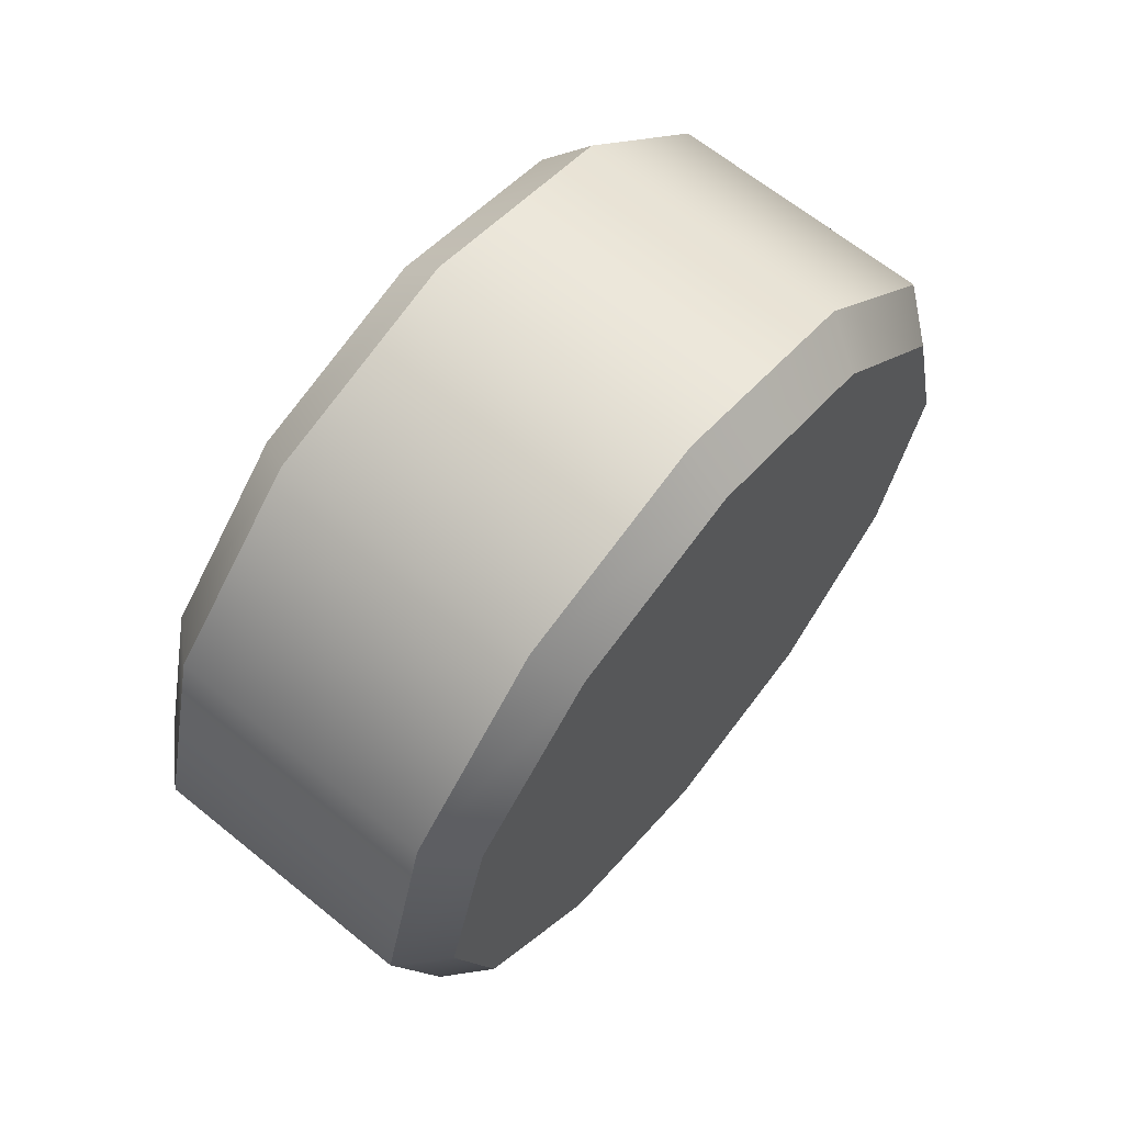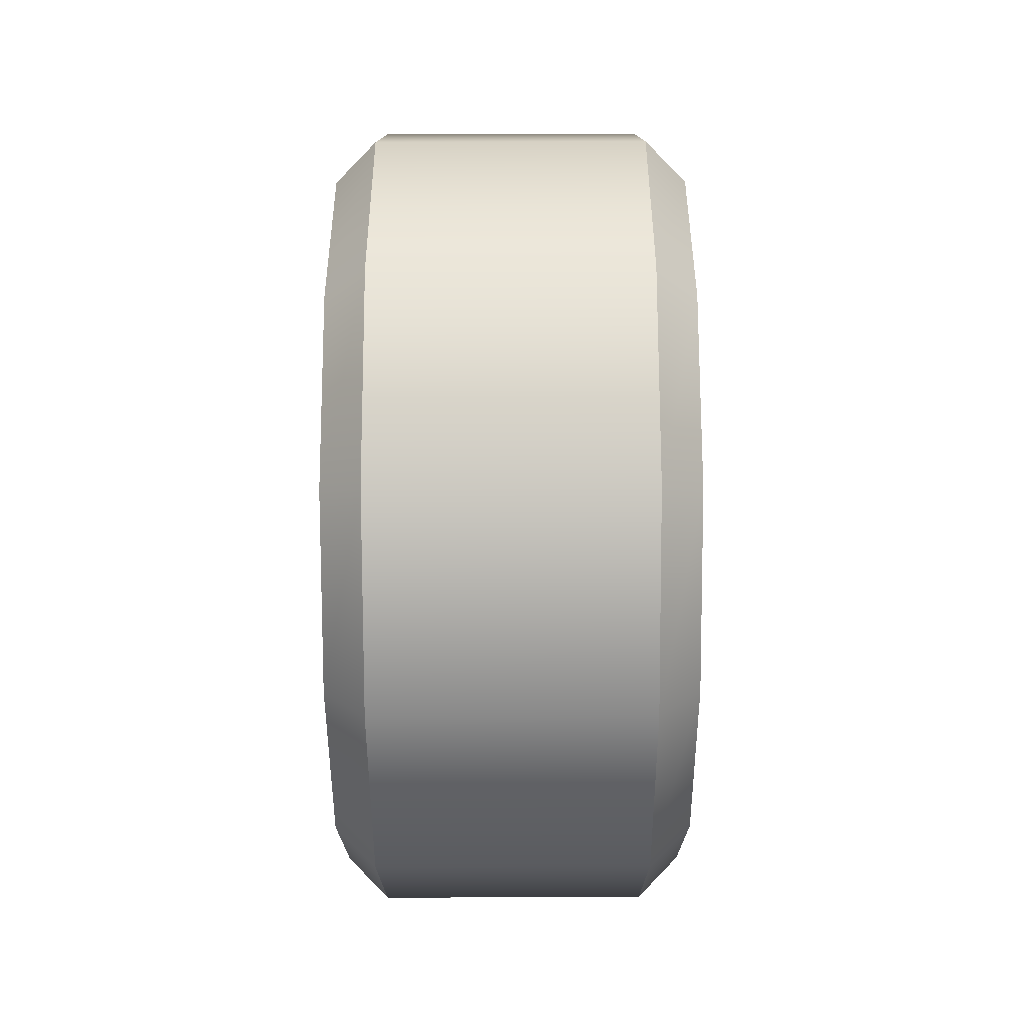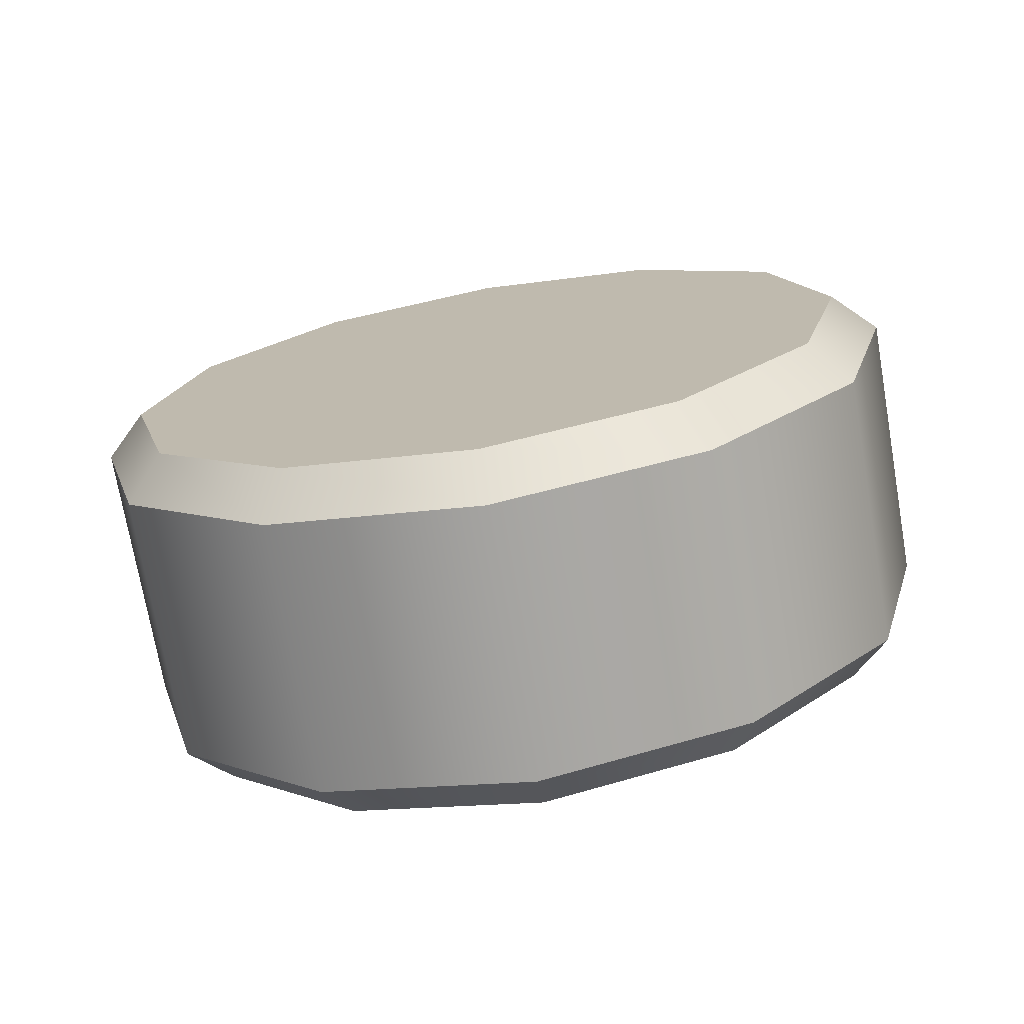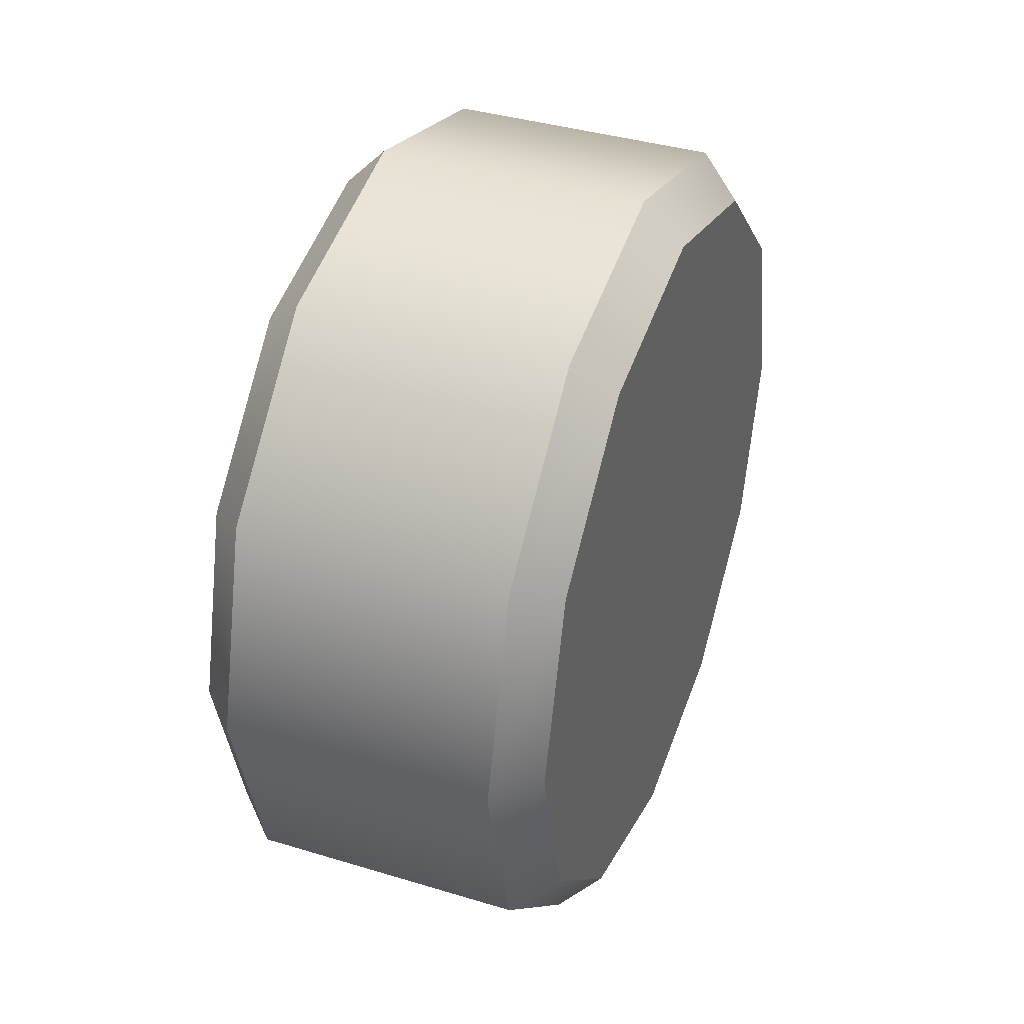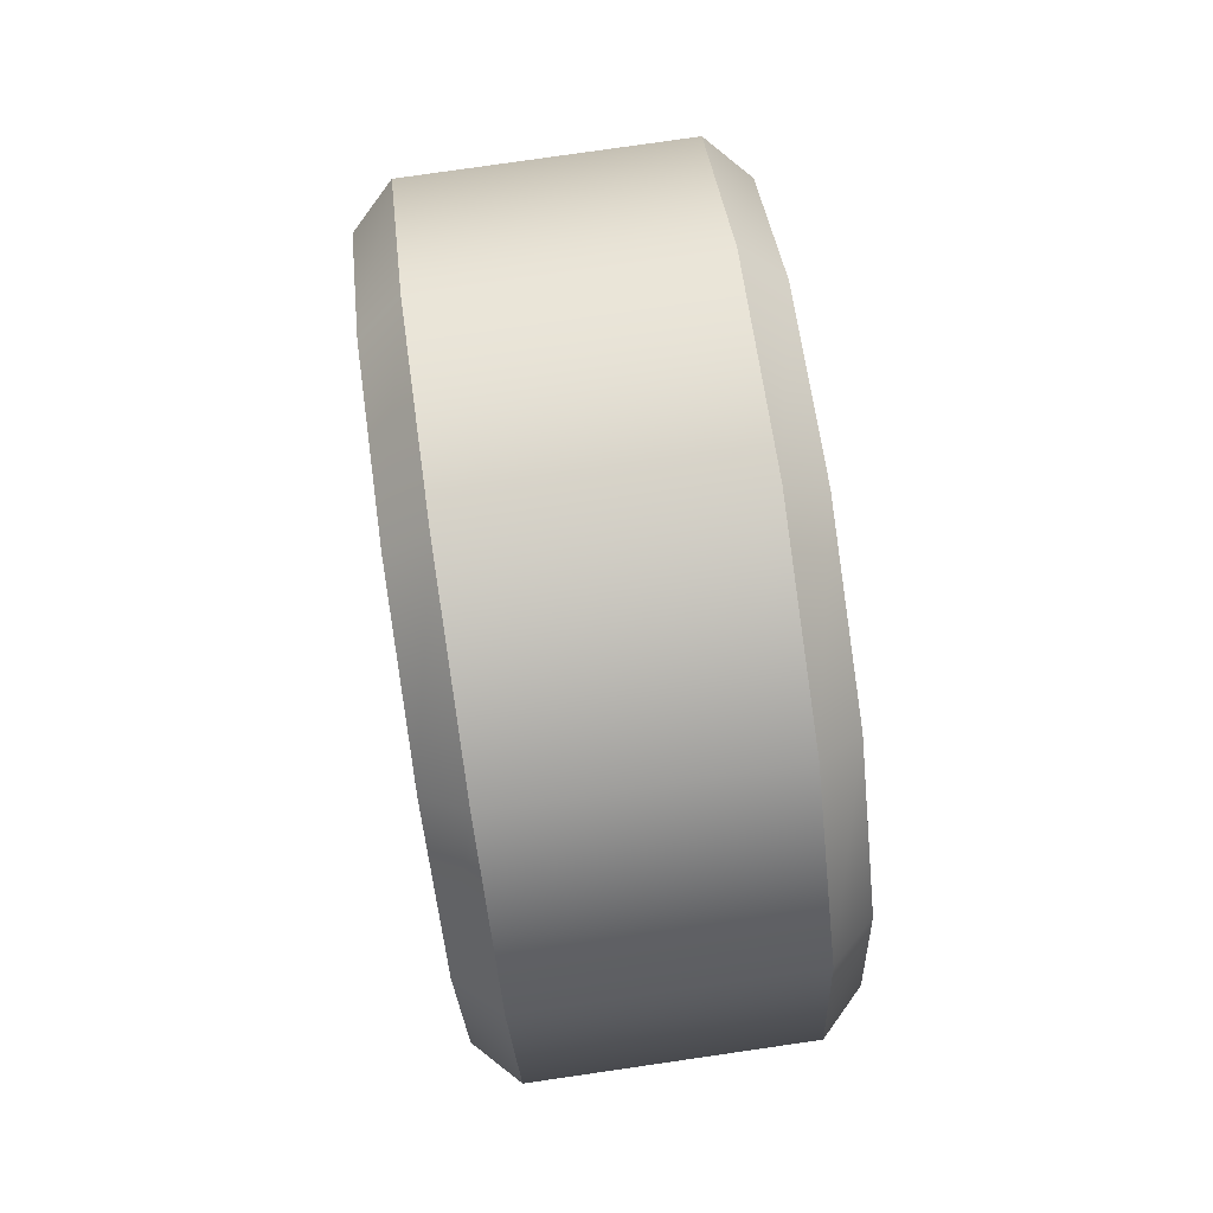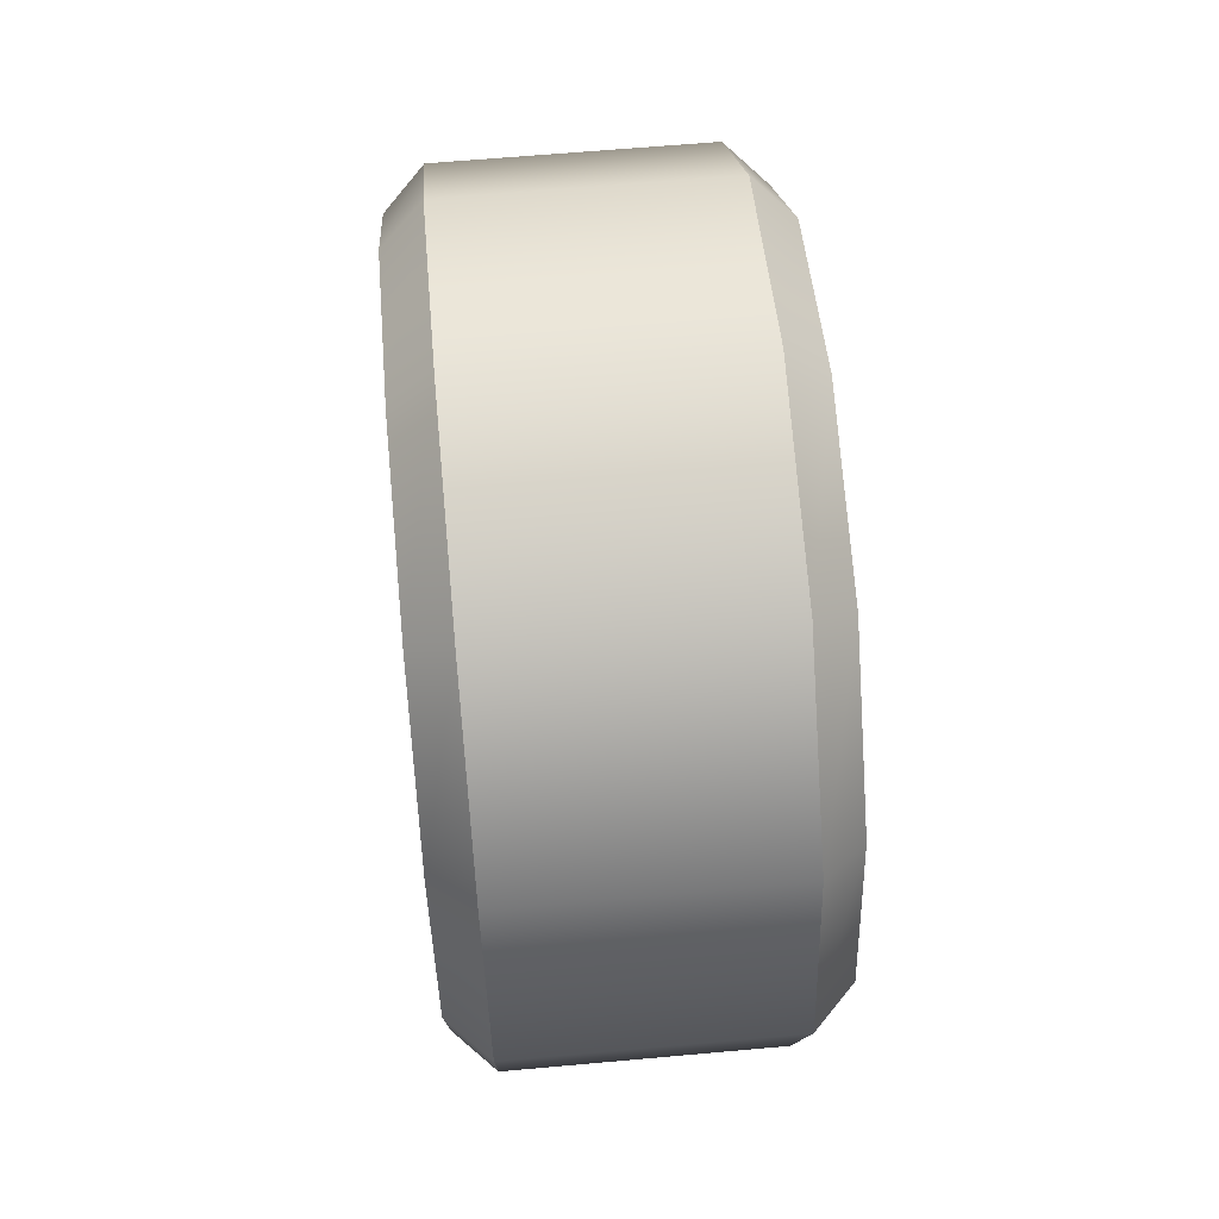
<metadata>
{"format":"obj","ext":"obj","renderer":"f3d","projection":"perspective","resolution":1024,"background":"white","views":[{"elev":65.6,"azim":39.2,"up":"+Z"},{"elev":-63.1,"azim":0.2,"up":"+Z"},{"elev":-73.0,"azim":99.9,"up":"+Z"},{"elev":38.3,"azim":21.0,"up":"+Z"},{"elev":79.7,"azim":-8.2,"up":"+Y"},{"elev":62.7,"azim":-5.2,"up":"+Y"}]}
</metadata>
<code>
o car_taxi_wheel_front_right_Cylinder.285
v 160.2 -6e-06 -24.52
v 160.2 -6e-06 -24.58
v 159.8 -6e-06 -24.52
v 159.8 -6e-06 -24.58
v 160.2 -0.2598 -24.45
v 160.2 -0.2892 -24.5
v 159.8 -0.2598 -24.45
v 159.8 -0.2892 -24.5
v 160.2 -0.45 -24.26
v 160.2 -0.5009 -24.29
v 159.8 -0.45 -24.26
v 159.8 -0.5009 -24.29
v 160.2 -0.5196 -24
v 160.2 -0.5784 -24
v 159.8 -0.5196 -24
v 159.8 -0.5784 -24
v 160.2 -0.45 -23.74
v 160.2 -0.5009 -23.71
v 159.8 -0.45 -23.74
v 159.8 -0.5009 -23.71
v 160.2 -0.2598 -23.55
v 160.2 -0.2892 -23.5
v 159.8 -0.2598 -23.55
v 159.8 -0.2892 -23.5
v 160.2 -6e-06 -23.48
v 160.2 -6e-06 -23.42
v 159.8 -6e-06 -23.48
v 159.8 -6e-06 -23.42
v 160.2 0.2598 -23.55
v 160.2 0.2892 -23.5
v 159.8 0.2598 -23.55
v 159.8 0.2892 -23.5
v 160.2 0.4499 -23.74
v 160.2 0.5009 -23.71
v 159.8 0.4499 -23.74
v 159.8 0.5009 -23.71
v 160.2 0.5195 -24
v 160.2 0.5784 -24
v 159.8 0.5195 -24
v 159.8 0.5784 -24
v 160.2 0.4499 -24.26
v 160.2 0.5009 -24.29
v 159.8 0.4499 -24.26
v 159.8 0.5009 -24.29
v 160.2 0.2598 -24.45
v 160.2 0.2892 -24.5
v 159.8 0.2598 -24.45
v 159.8 0.2892 -24.5
v 160.2 -6e-06 -24
v 159.8 -0.1605 -24.28
v 159.8 -6e-06 -24.32
v 159.8 0.1605 -24.28
v 159.8 0.278 -24.16
v 159.8 0.321 -24
v 159.8 0.278 -23.84
v 159.8 0.1605 -23.72
v 159.8 -6e-06 -23.68
v 159.8 -0.1605 -23.72
v 159.8 -0.278 -23.84
v 159.8 -0.321 -24
v 159.8 -0.278 -24.16
v 159.8 -4e-06 -24.25
v 159.8 -0.1265 -24.22
v 159.8 -0.2191 -24.13
v 159.8 0.1265 -24.22
v 159.8 0.2191 -24.13
v 159.8 0.253 -24
v 159.8 0.2191 -23.87
v 159.8 0.1265 -23.78
v 159.8 -5e-06 -23.75
v 159.8 -0.1265 -23.78
v 159.8 -0.2191 -23.87
v 159.8 -0.253 -24
v 159.8 -5e-06 -24
f 46 2 4 48
f 10 14 16 12
f 14 18 20 16
f 18 22 24 20
f 22 26 28 24
f 26 30 32 28
f 30 34 36 32
f 34 38 40 36
f 38 42 44 40
f 42 46 48 44
f 6 10 12 8
f 53 66 67 54
f 2 6 8 4
f 2 1 5 6
f 8 7 3 4
f 6 5 9 10
f 12 11 7 8
f 10 9 13 14
f 16 15 11 12
f 14 13 17 18
f 20 19 15 16
f 18 17 21 22
f 24 23 19 20
f 22 21 25 26
f 28 27 23 24
f 26 25 29 30
f 32 31 27 28
f 30 29 33 34
f 36 35 31 32
f 34 33 37 38
f 40 39 35 36
f 38 37 41 42
f 44 43 39 40
f 42 41 45 46
f 48 47 43 44
f 46 45 1 2
f 4 3 47 48
f 1 49 5
f 5 49 9
f 9 49 13
f 13 49 17
f 17 49 21
f 21 49 25
f 25 49 29
f 29 49 33
f 33 49 37
f 37 49 41
f 41 49 45
f 45 49 1
f 7 50 51 3
f 3 51 52 47
f 47 52 53 43
f 43 53 54 39
f 39 54 55 35
f 35 55 56 31
f 31 56 57 27
f 27 57 58 23
f 23 58 59 19
f 19 59 60 15
f 15 60 61 11
f 11 61 50 7
f 60 73 64 61
f 61 64 63 50
f 57 70 71 58
f 54 67 68 55
f 51 62 65 52
f 58 71 72 59
f 55 68 69 56
f 52 65 66 53
f 59 72 73 60
f 50 63 62 51
f 56 69 70 57
f 63 64 74
f 66 65 74
f 67 66 74
f 68 67 74
f 69 68 74
f 70 69 74
f 71 70 74
f 72 71 74
f 73 72 74
f 64 73 74
f 65 62 74
f 62 63 74

</code>
